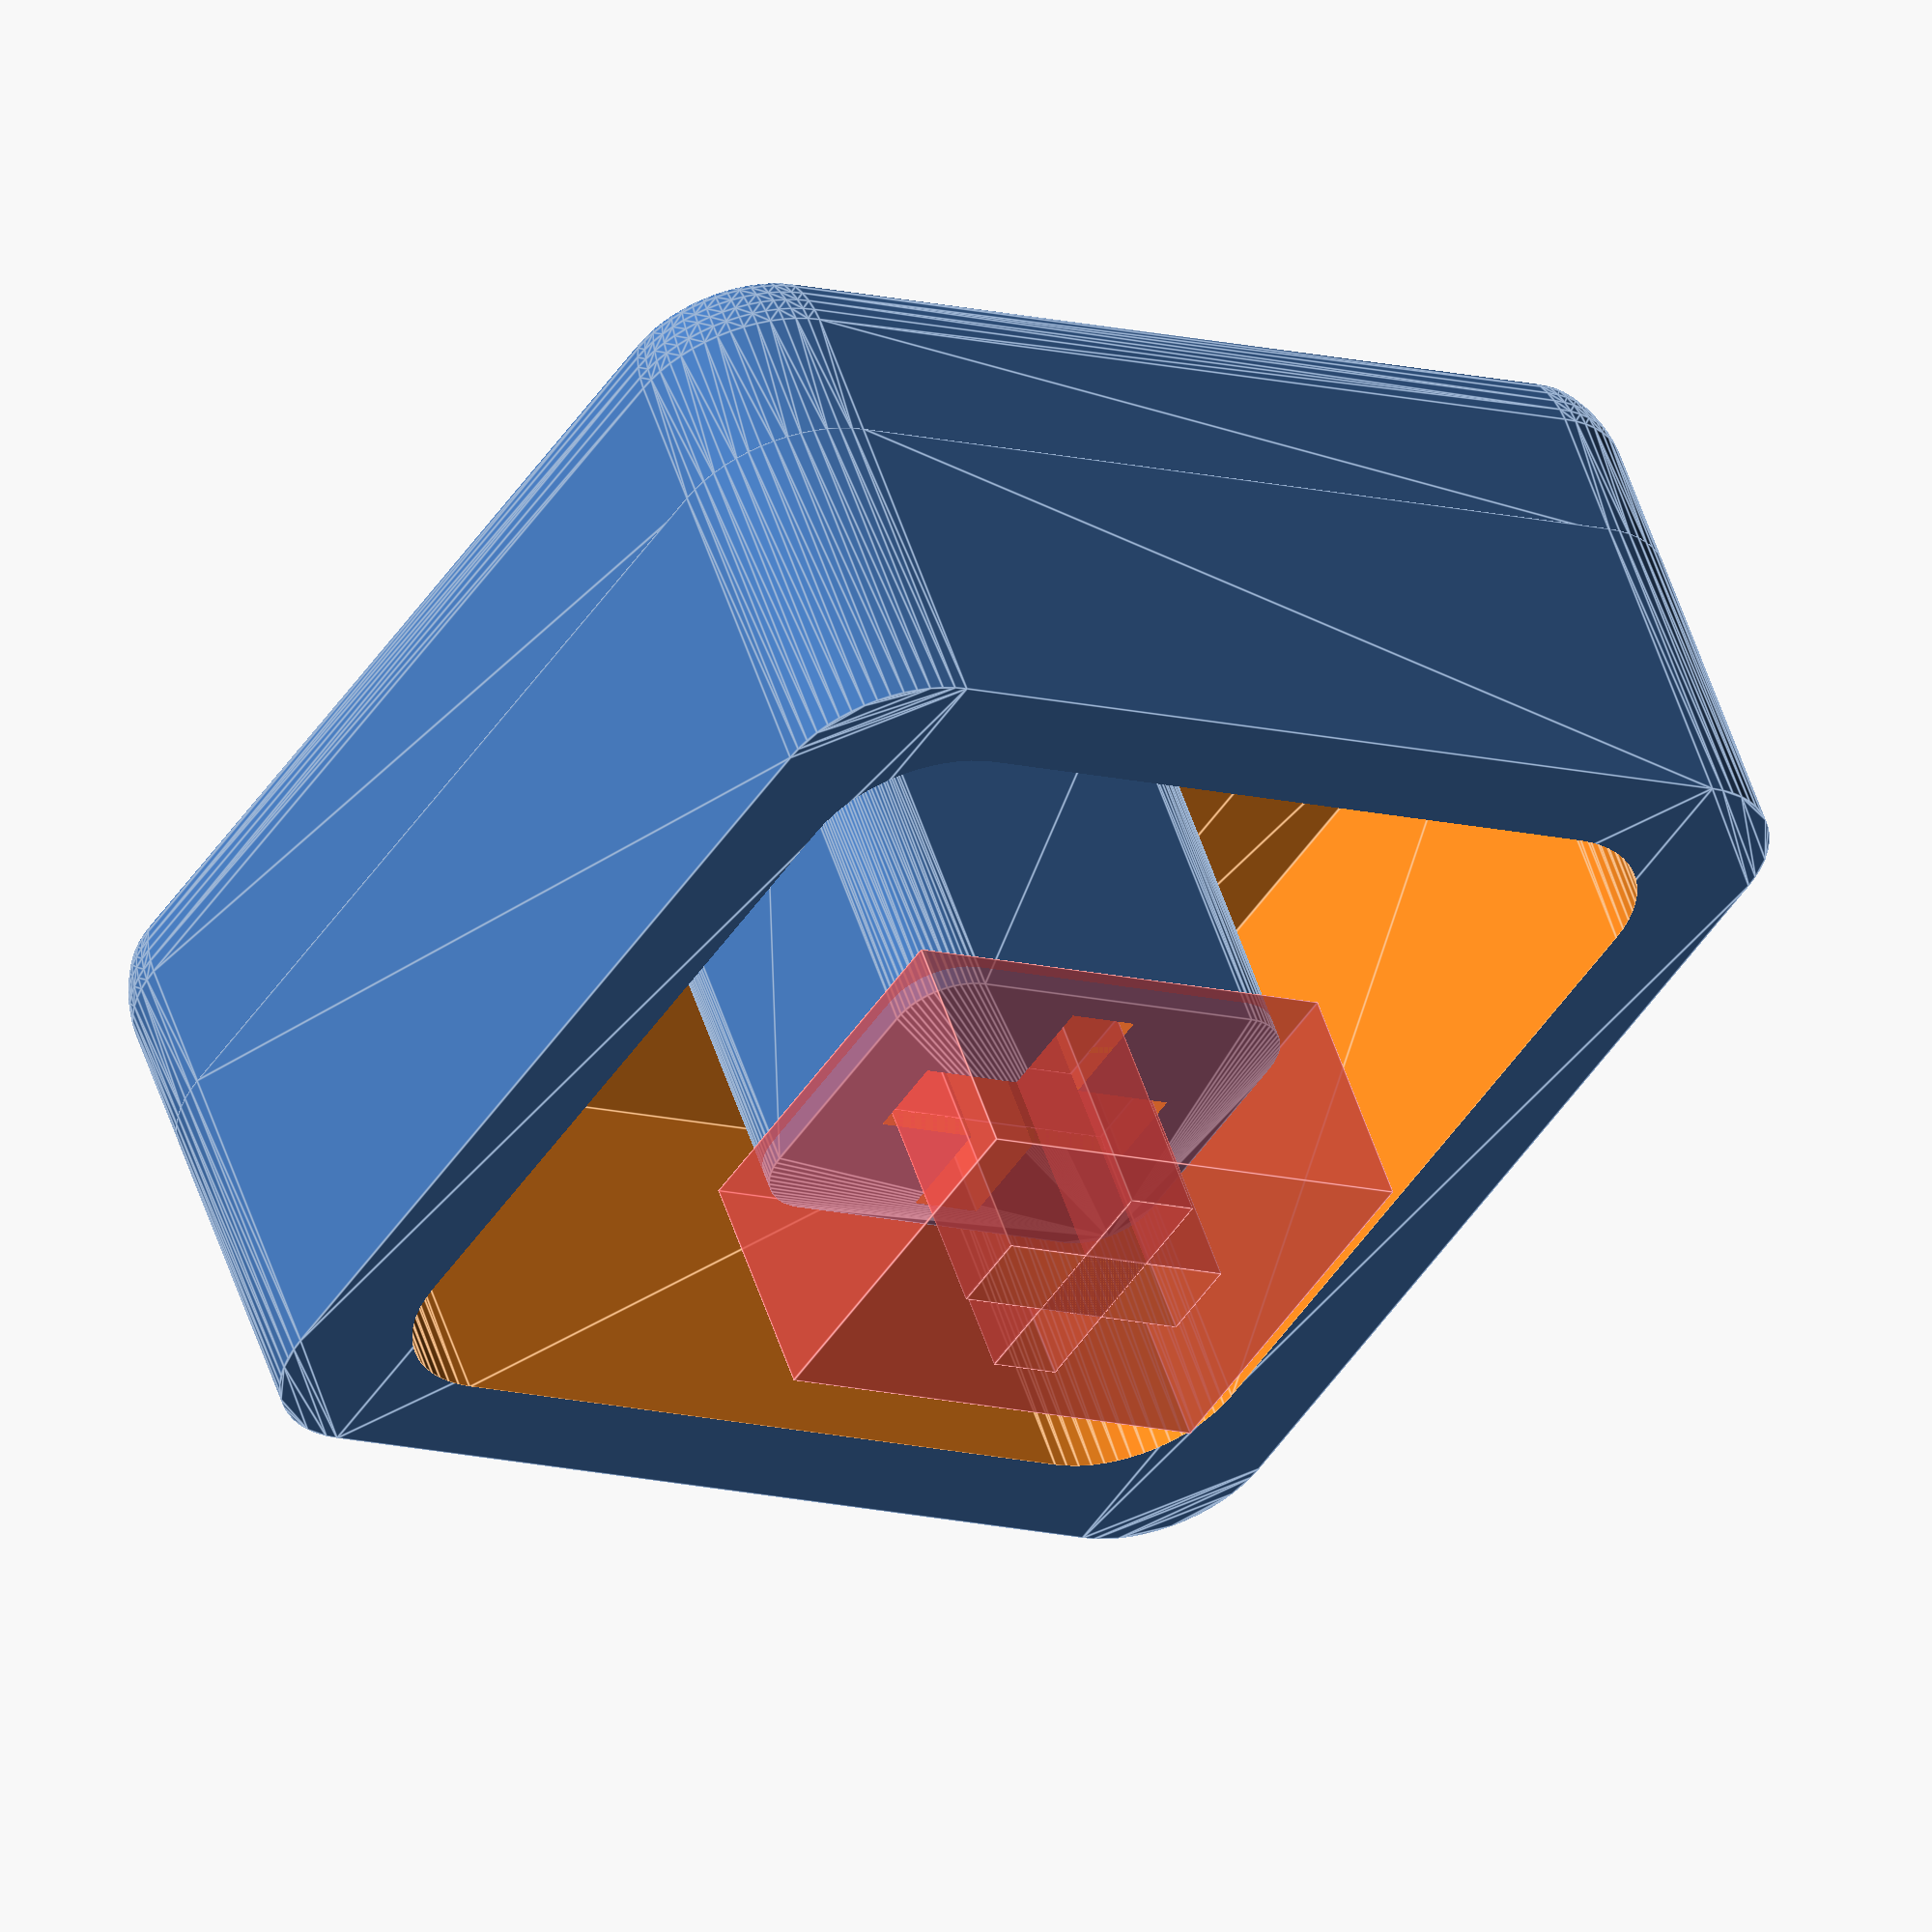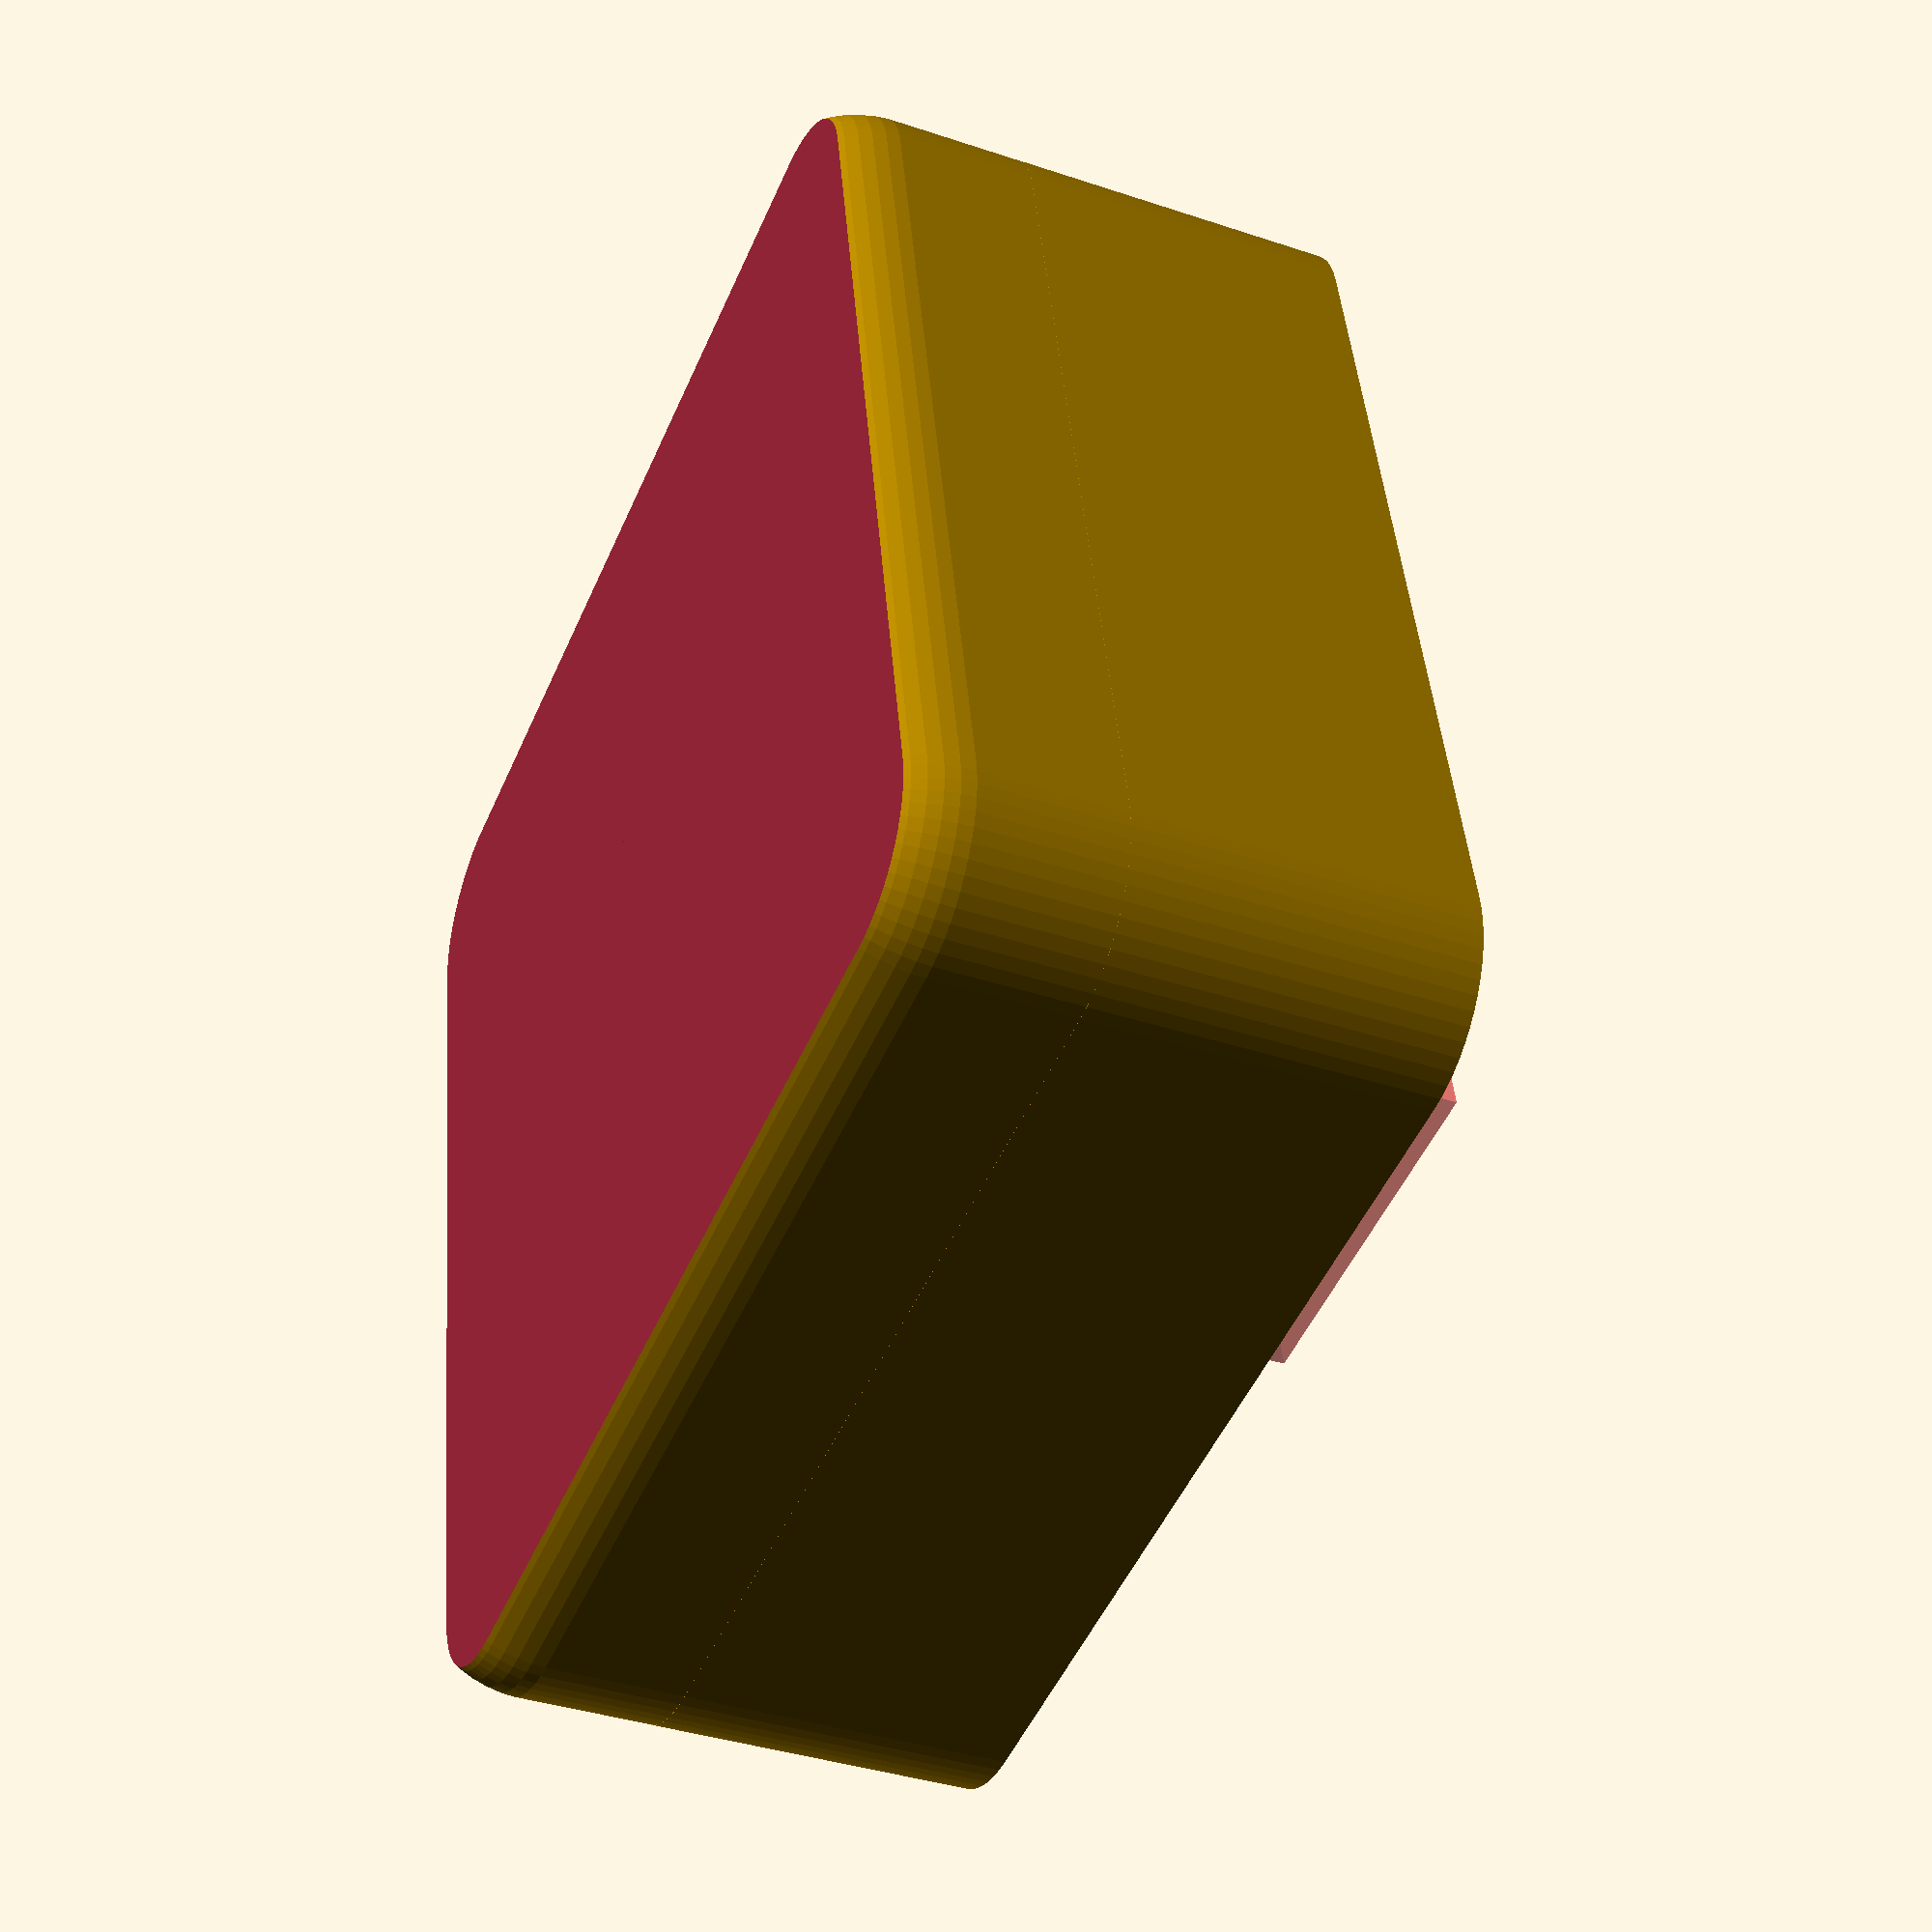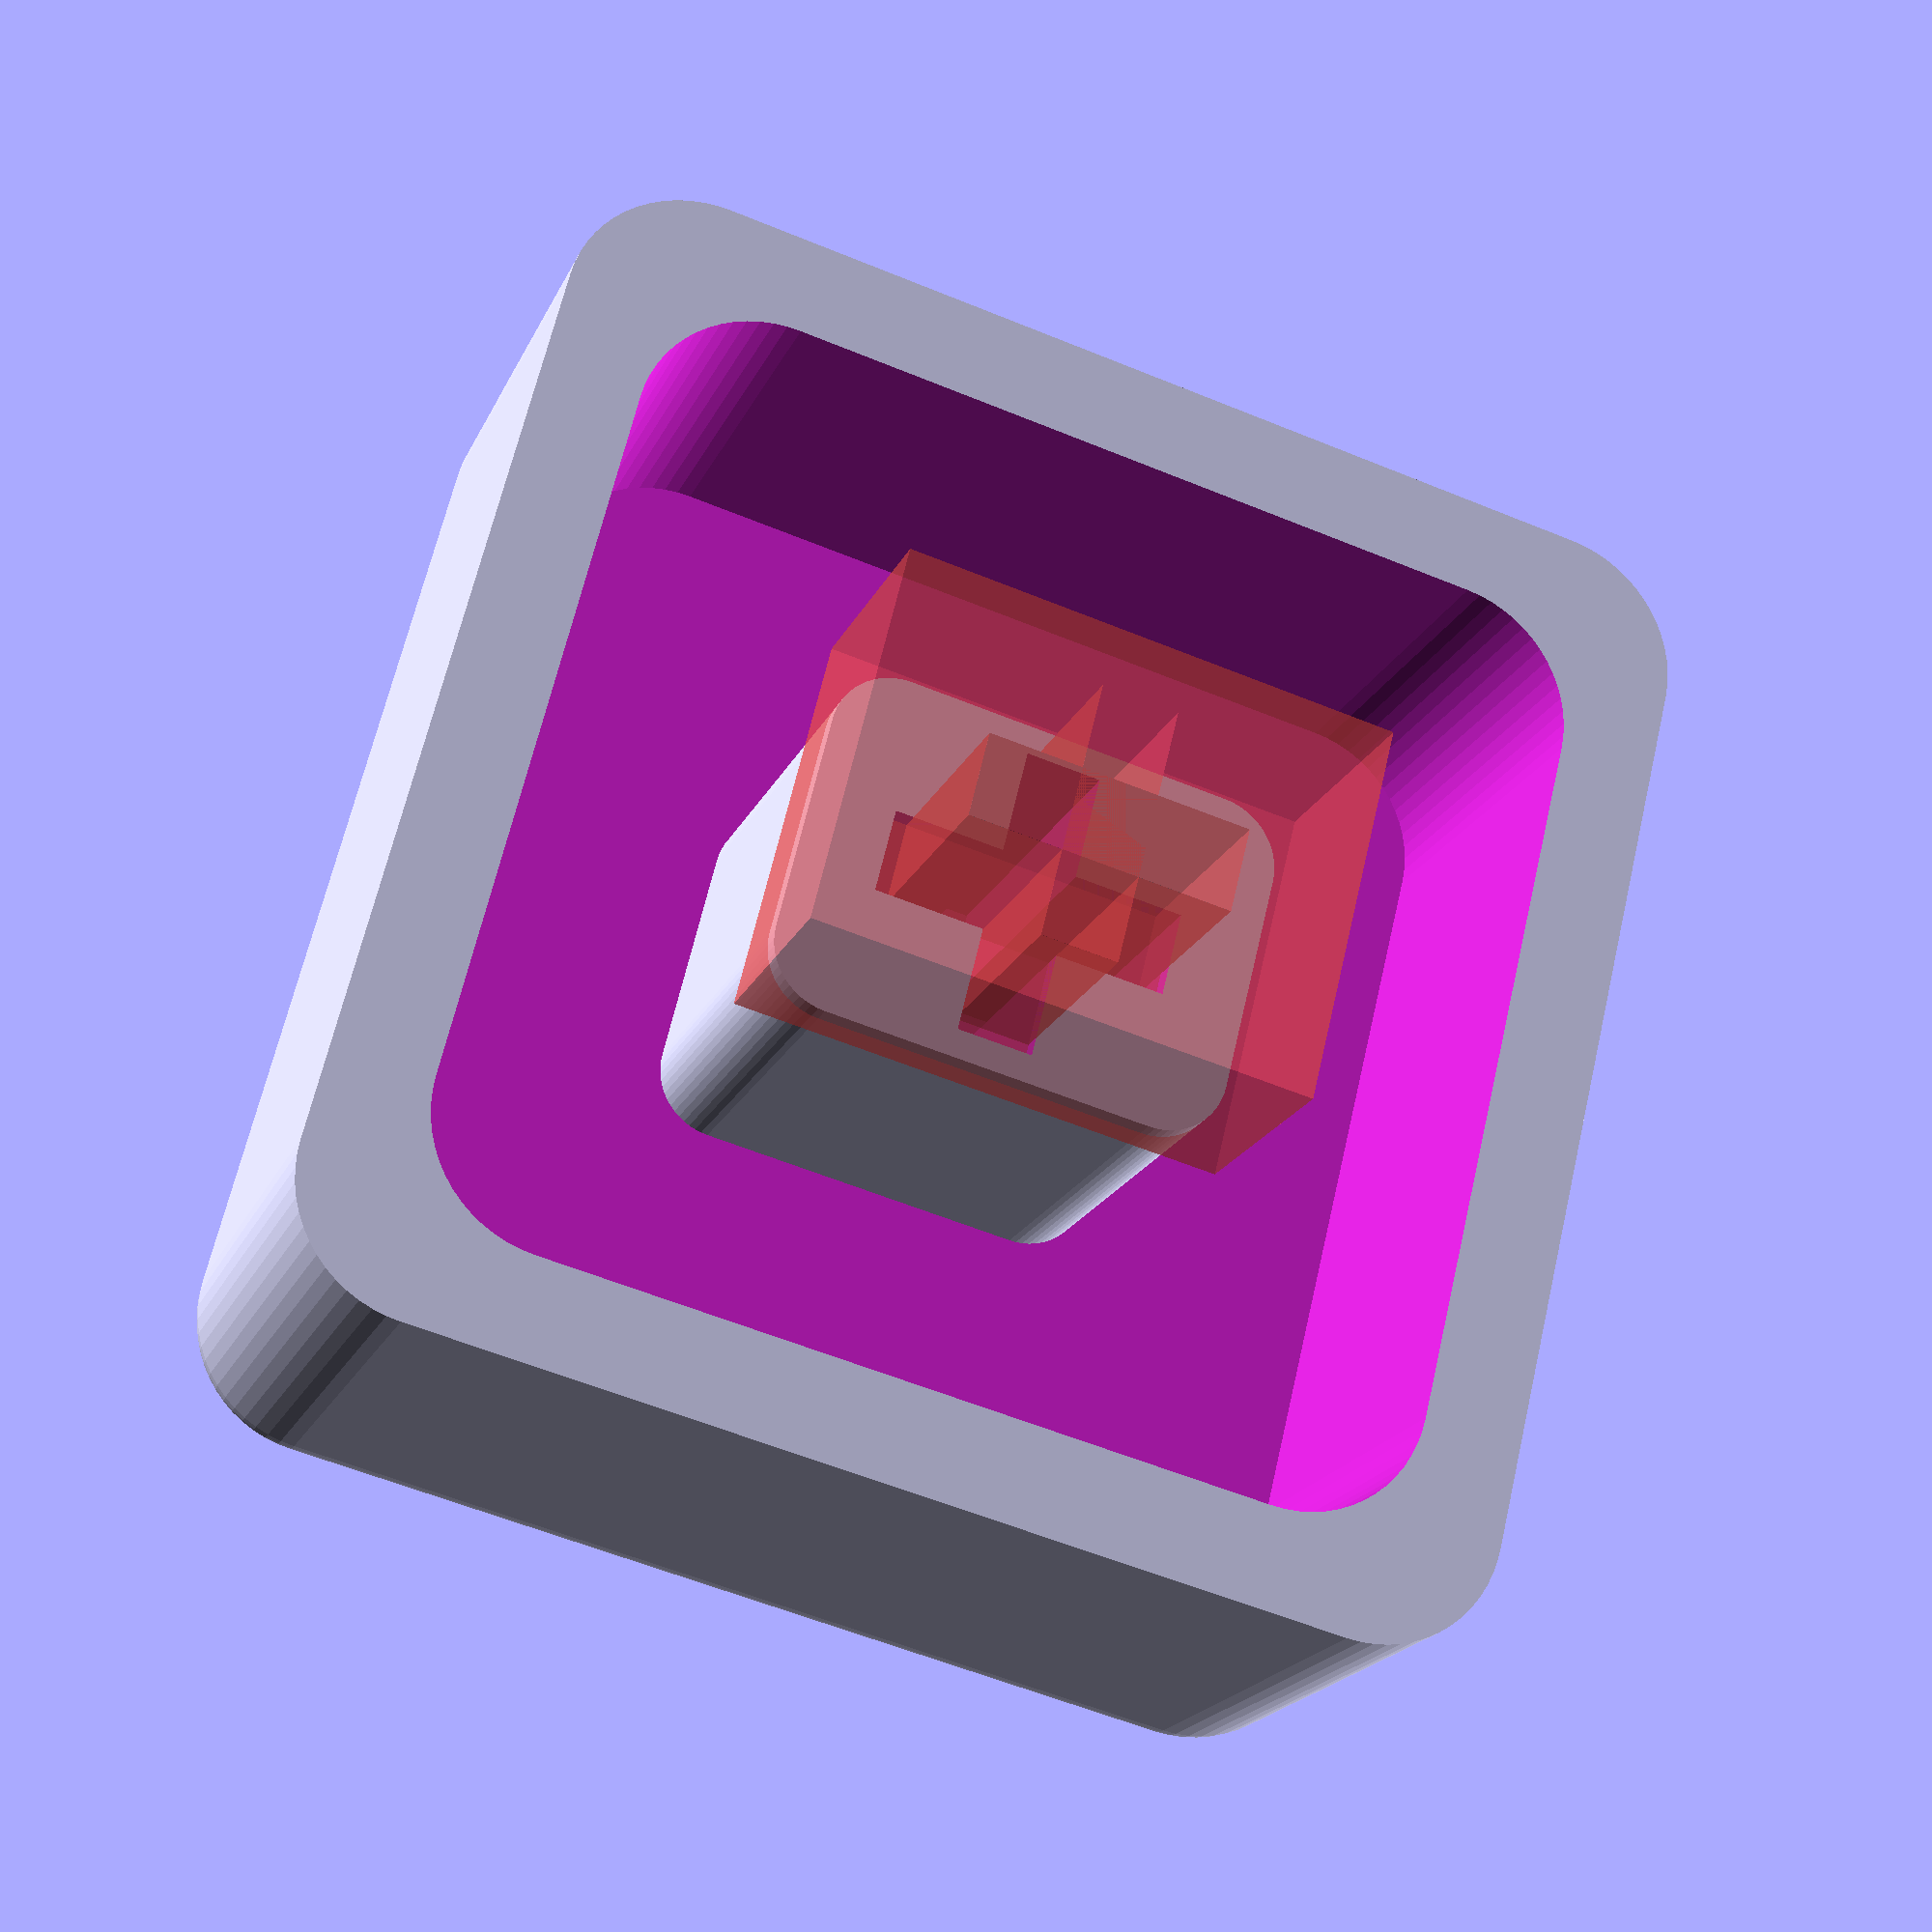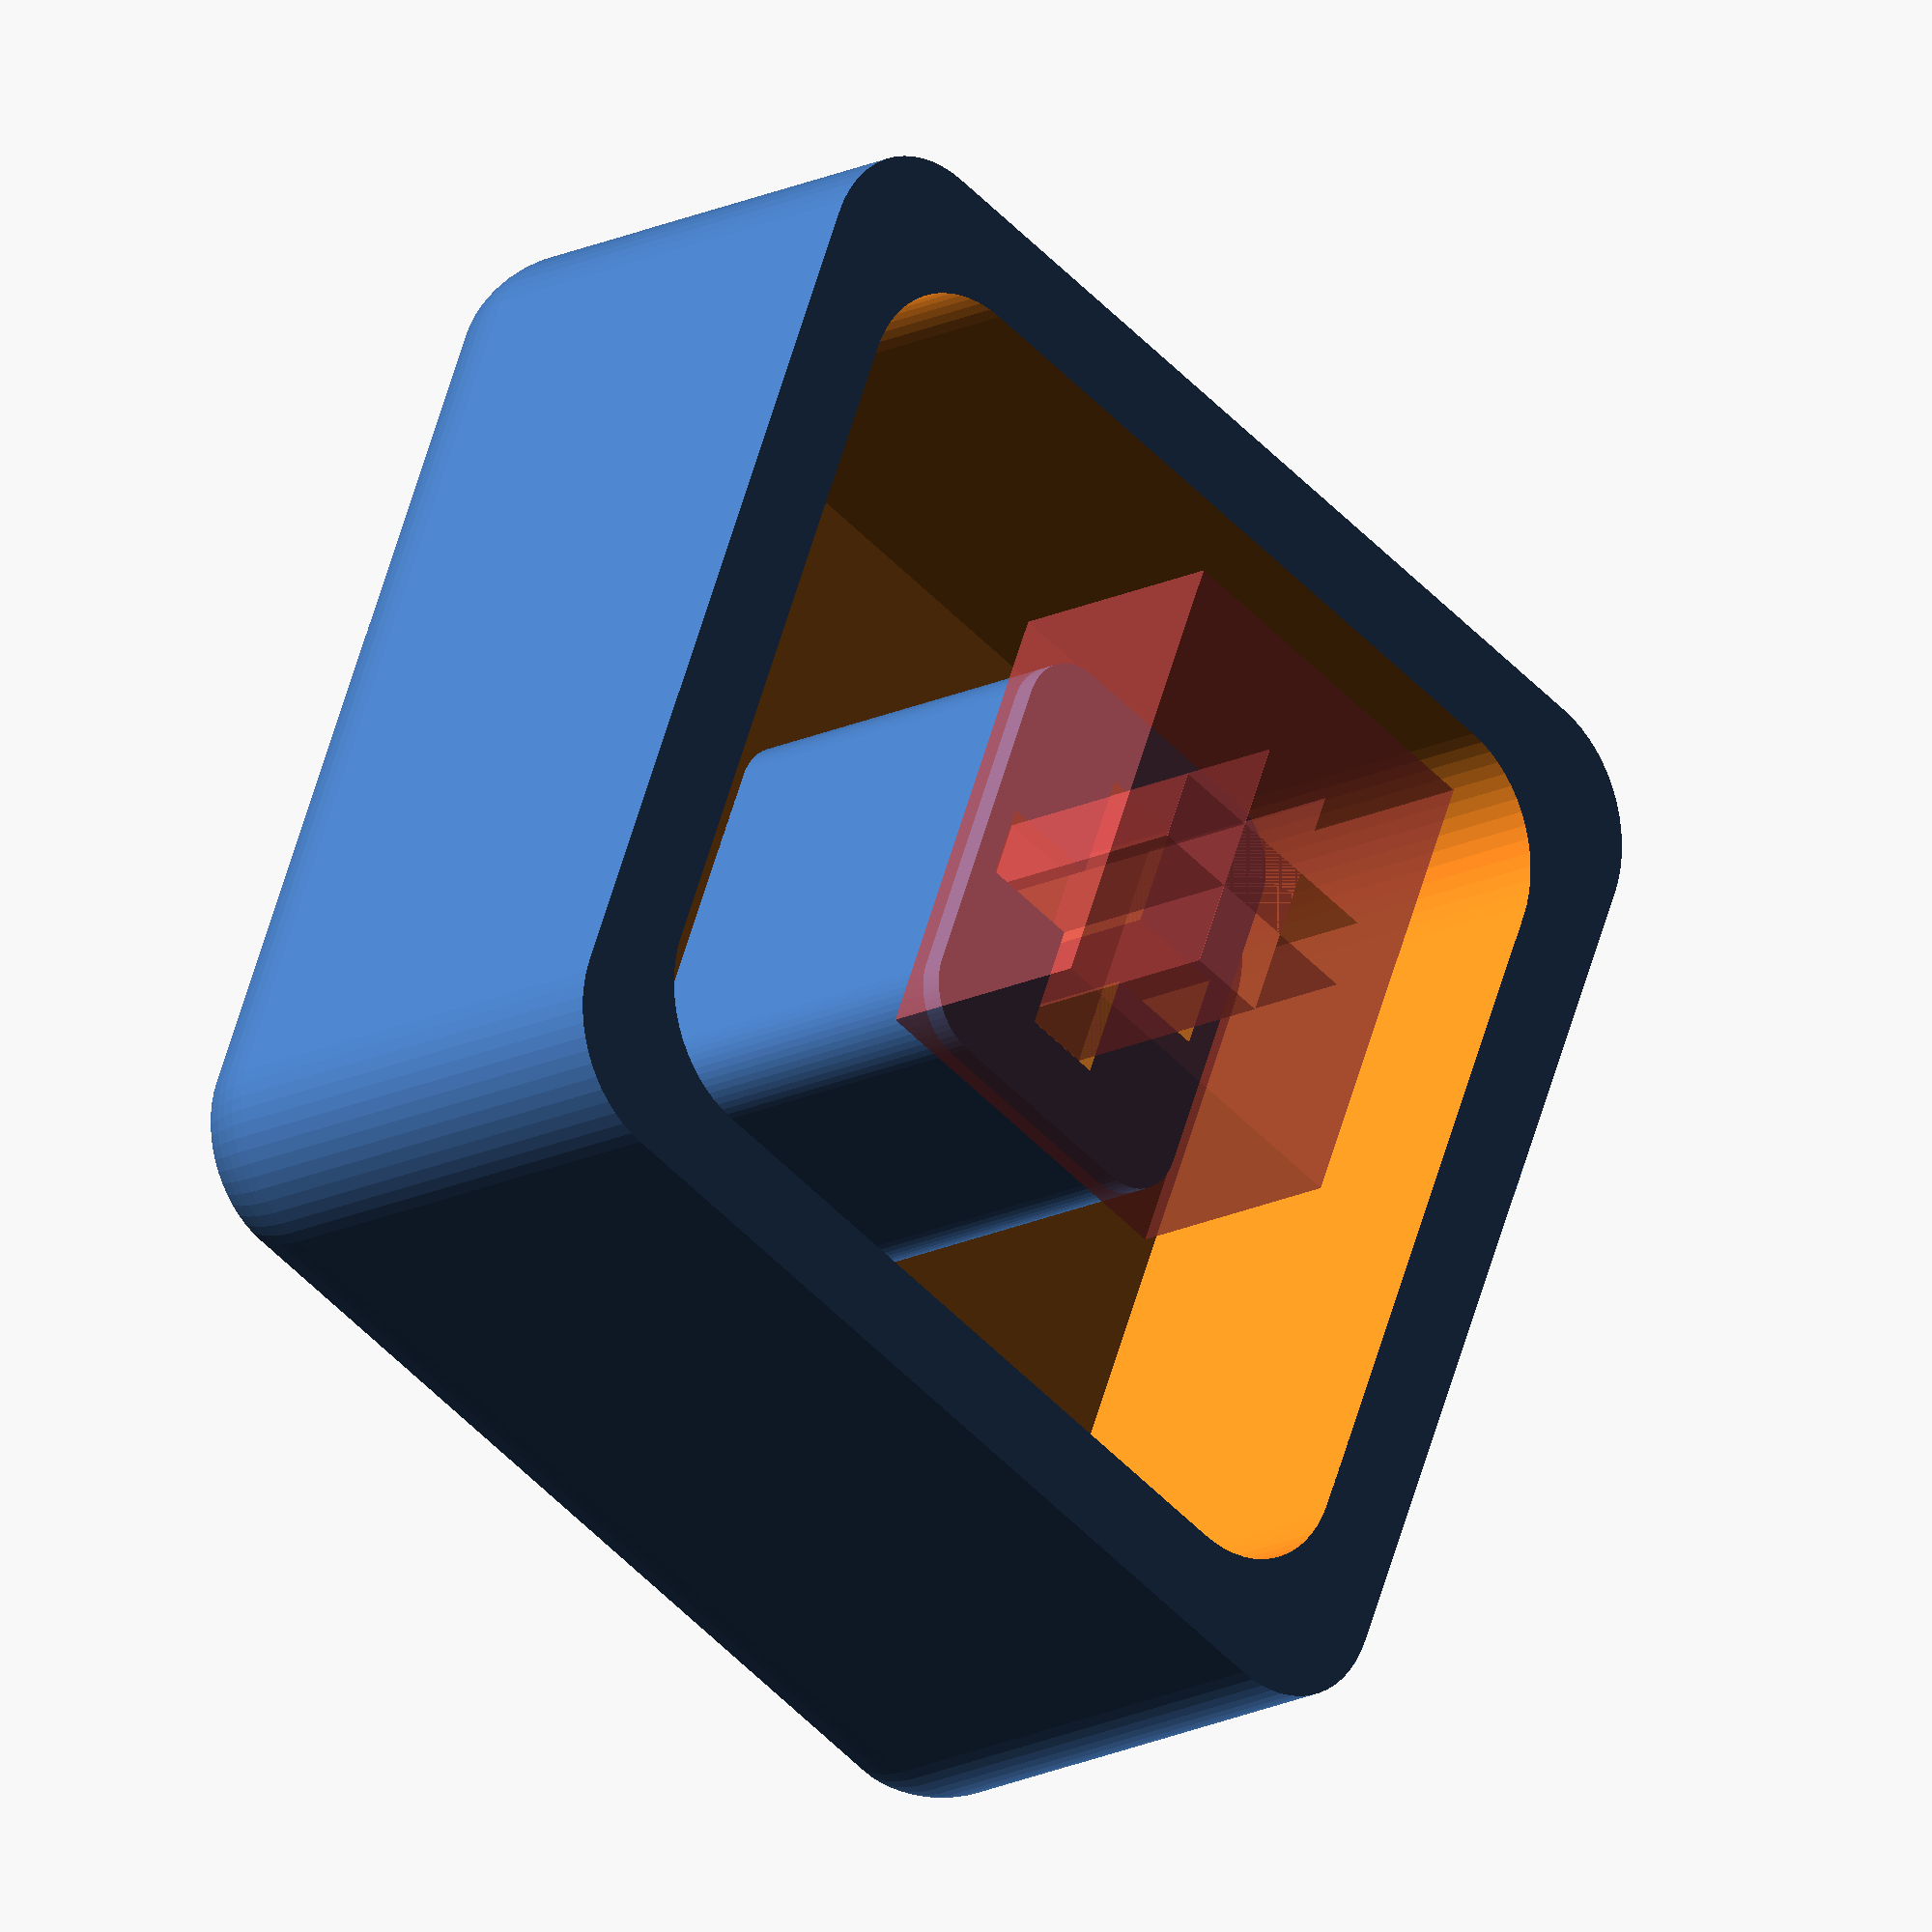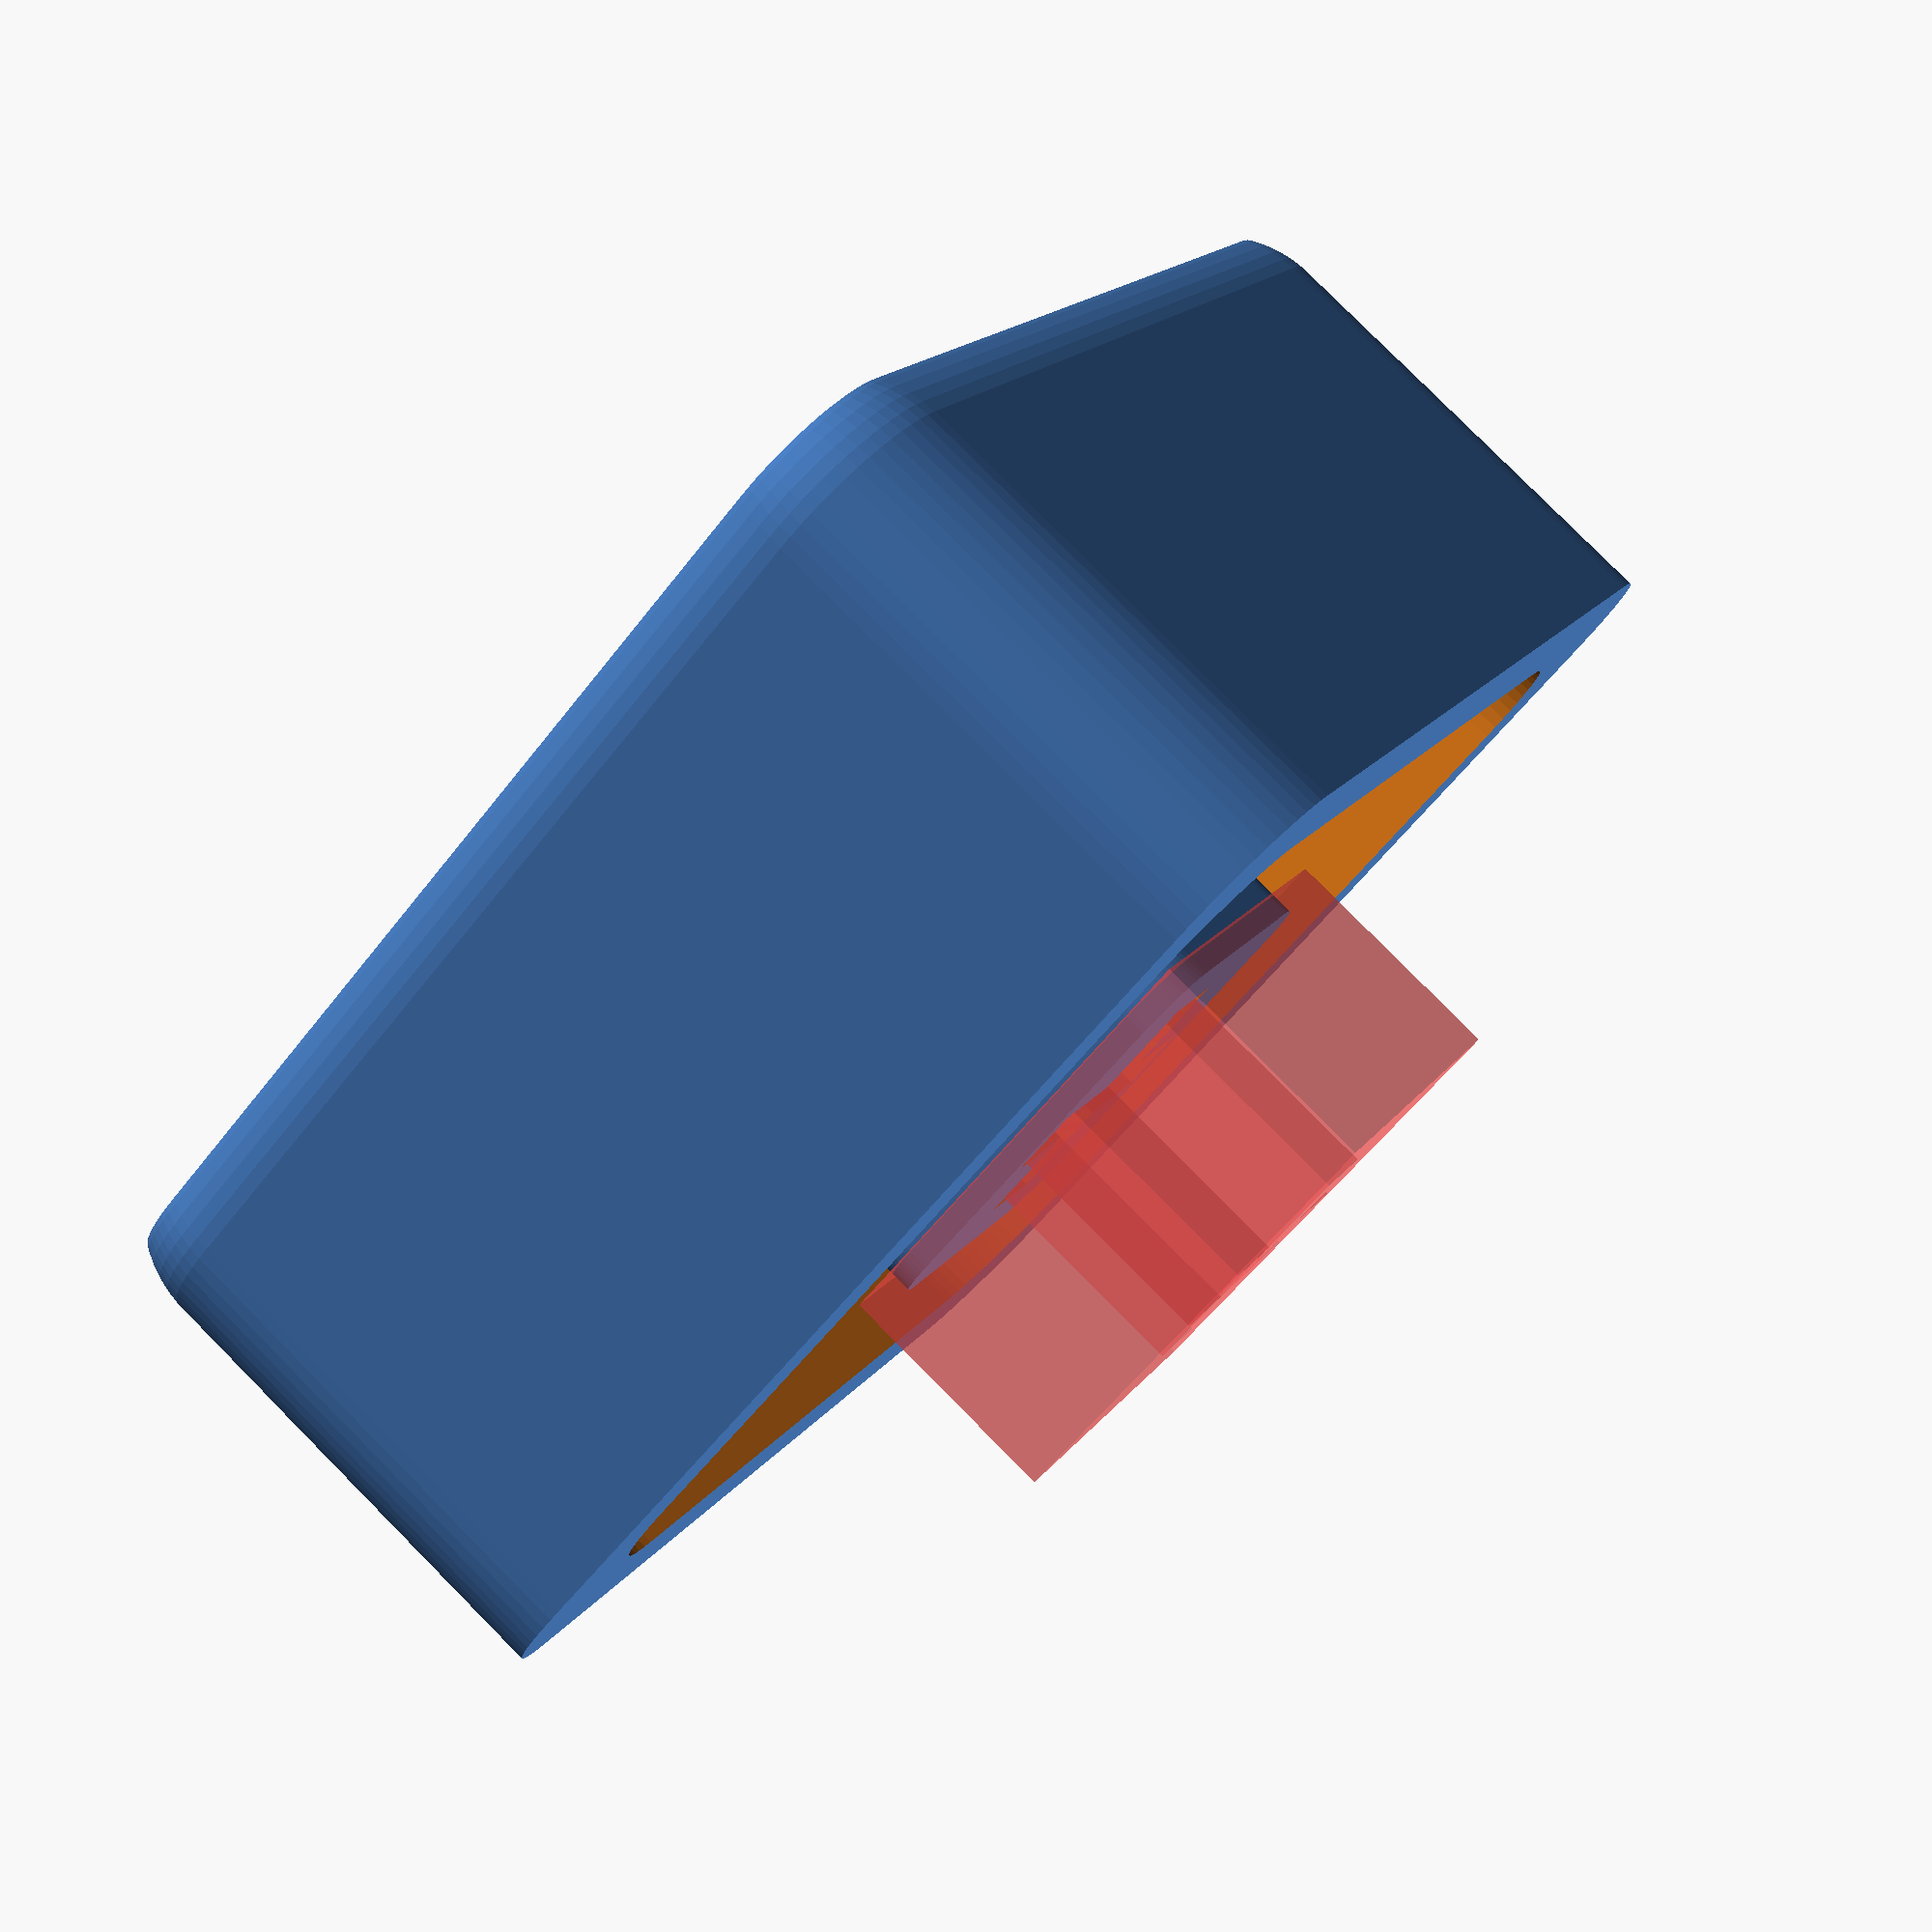
<openscad>

// Define higher resolution for transformations
$fn=60;

difference() {
union(){
    // keycap outside cupola
    difference() {
        union() {
            // rounded cap - top half
            translate([0,0, 7.5]) // half mil under ten
            roundedcube(18, 6, 2);

            // rounded sides - bottom half
            translate([0,0,1.5])
            sideroundedcube(18, 5, 2);
        };

        // top flattening
        translate([0,0,9.49])
        sideroundedcube(18, 6, 2);

        // internal cupola cutoff
        translate([0,0,1.49])
        sideroundedcube(15, 6, 2);
    }

    // fitting support
    translate([0, 0, 4.75])
    difference(){
        // housing fitting
        hull() {
            translate([2.50, 1.68, 0])   cylinder(6.5, 1, 1, true);
            translate([-2.50, 1.68, 0])  cylinder(6.5, 1, 1, true);
            translate([2.50, -1.68, 0])  cylinder(6.5, 1, 1, true);
            translate([-2.50, -1.68, 0]) cylinder(6.5, 1, 1, true);
        }
        // cross fitting cutoff
        cube([4.5, 1.29, 10], true);
        cube([1.15, 4.5, 10], true);
    }
}
// enable to see sliced
*translate([0, 5, 5]) cube([20, 10, 20], true);
}


// reference inner cupola cutoff
*translate([10,10,1.49])
sideroundedcube(16, 6, 2);

// height reference, with z offset for switch spacing
*translate([0,0,1.5])
cube([18, 18, 8]); // height = 8mm


/**
 * Reference fitting cross
 * The fitting cross on the kailh speed has been measured to be:
 * - horizontal : 1.27 to 1.29 thick, 3.95 in length, and 3.65 in height
 * - vertical   : 1.11 to 1.15 think, 3.95 in length, and 3.65 in height
 */
#union(){
    cube([3.95, 1.29, 3.66], true); // h
    cube([1.15, 3.94, 3.66], true); // v
 }

/**
 * Reference piston housing
 * The piston housing on the kailh speed has been measured to be:
 * - x : 7.47
 * - y : 5.81
 * - z : 3.65
 */
#cube([7.45, 5.8, 3.65], true);


module roundedcube(s, h, r) {
    minkowski() {
        cube([s-r*2, s-r*2, h-r*2], true);
        sphere(r);
    };
}

module sideroundedcube(s, h, r) {
    linear_extrude(height=h)
    minkowski() {
        square(s-r*2, true);
        circle(r);
    };
}


</openscad>
<views>
elev=305.3 azim=326.7 roll=162.0 proj=o view=edges
elev=217.1 azim=78.8 roll=113.4 proj=p view=solid
elev=19.9 azim=346.2 roll=161.1 proj=p view=wireframe
elev=197.6 azim=67.5 roll=45.9 proj=o view=solid
elev=98.5 azim=213.3 roll=44.8 proj=p view=solid
</views>
